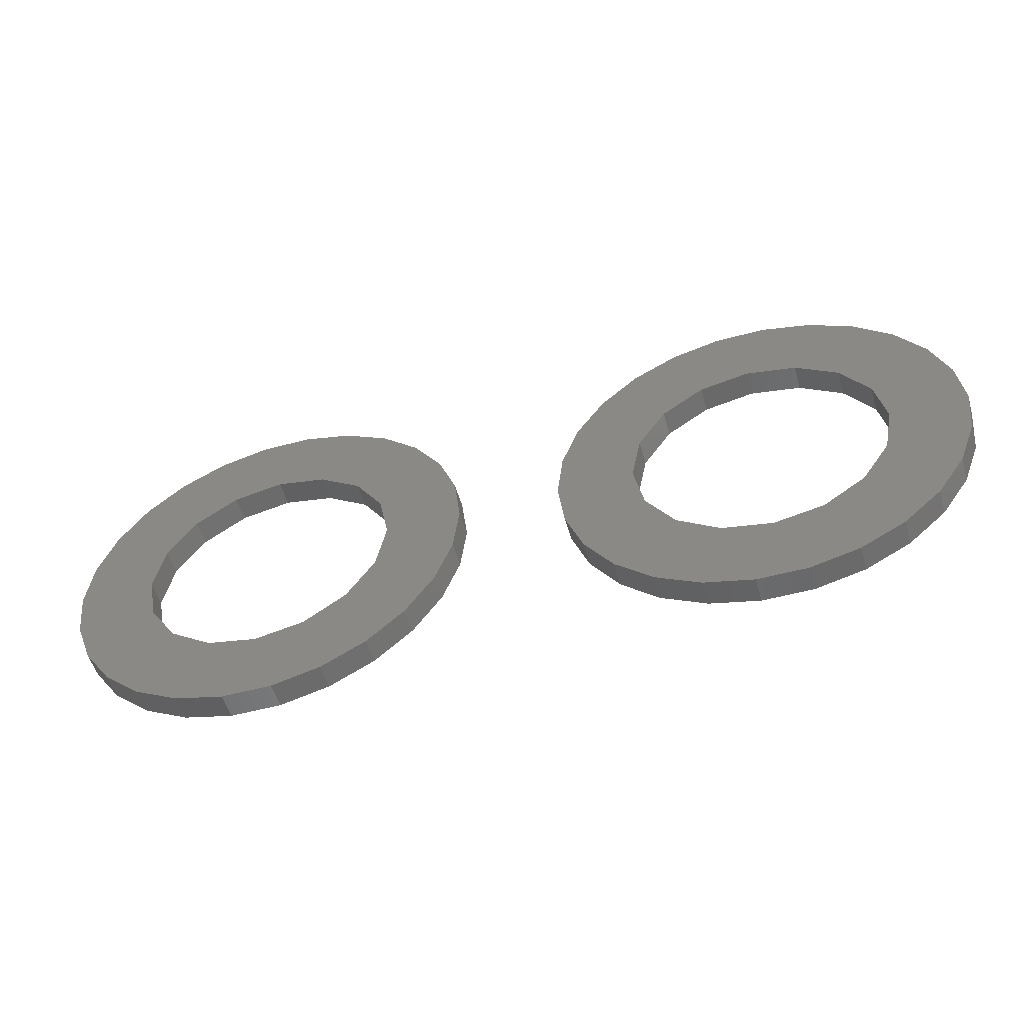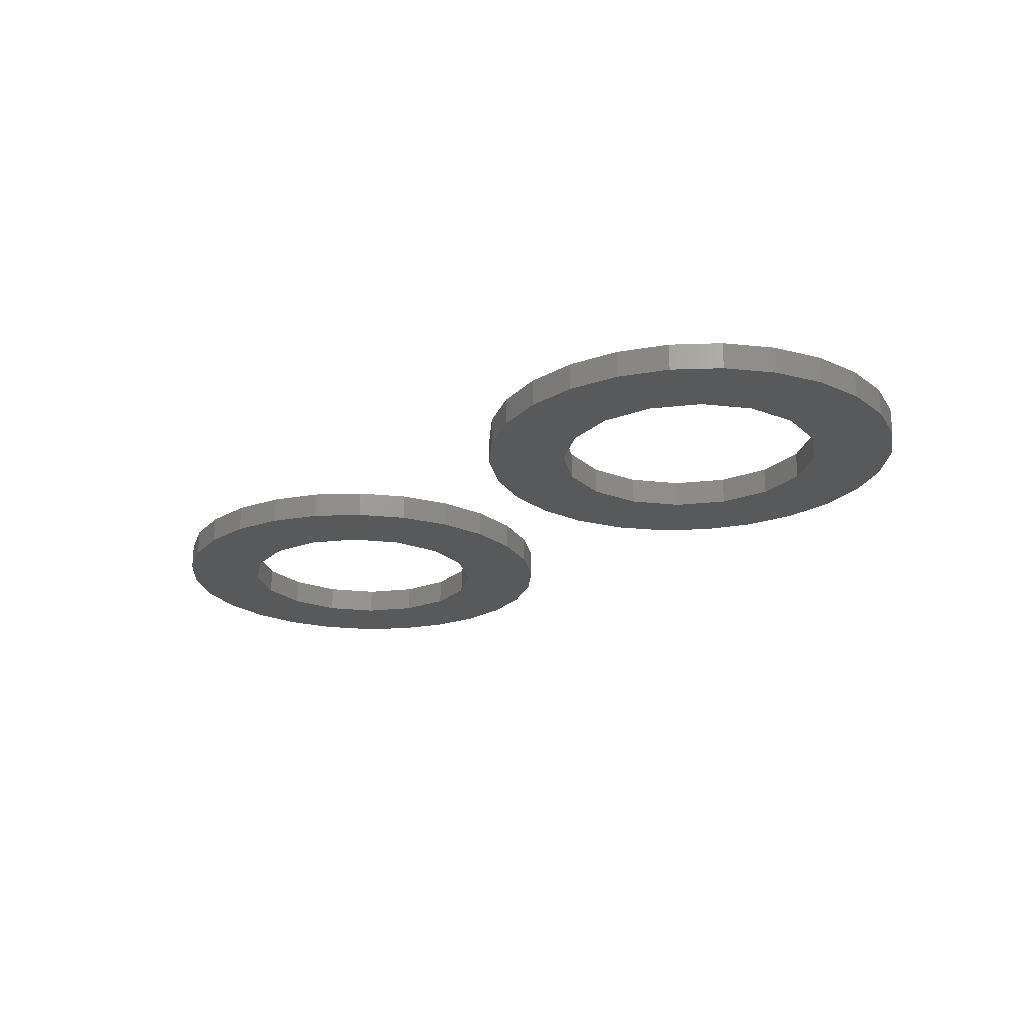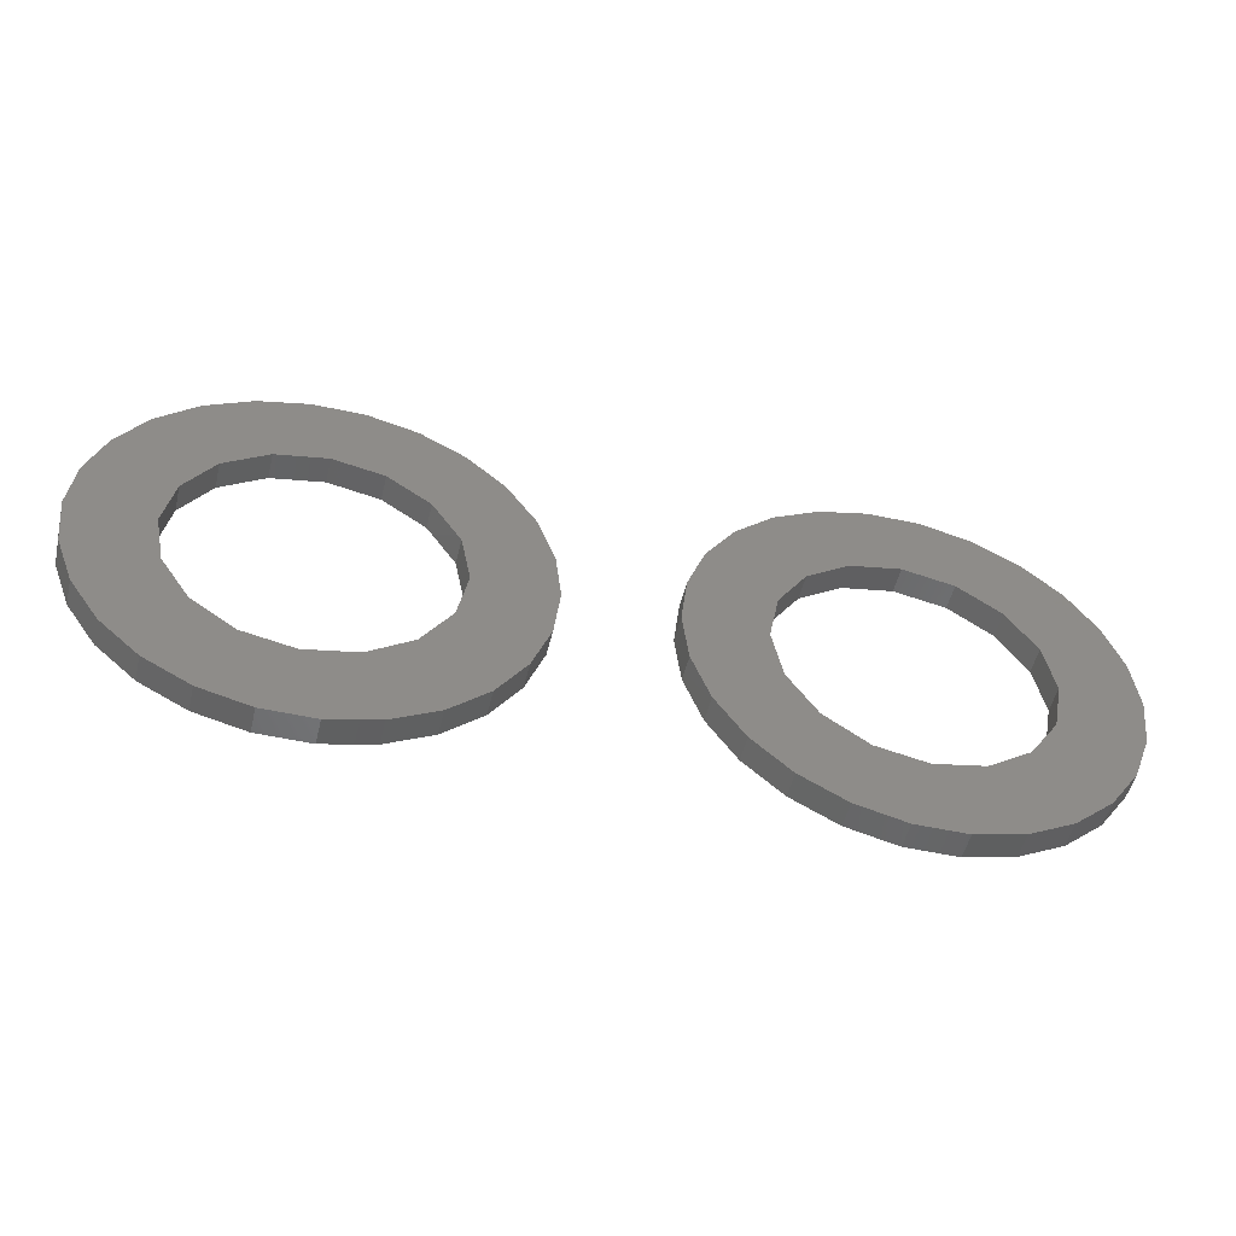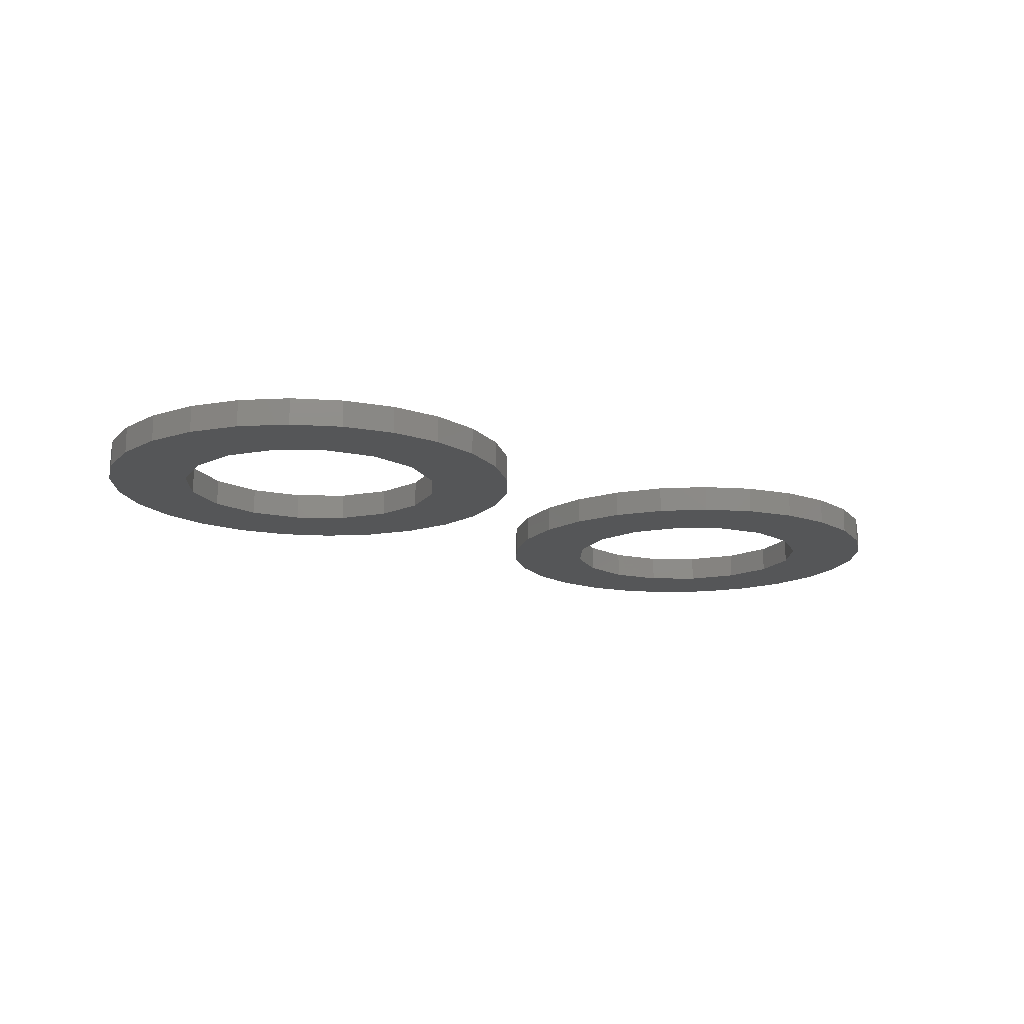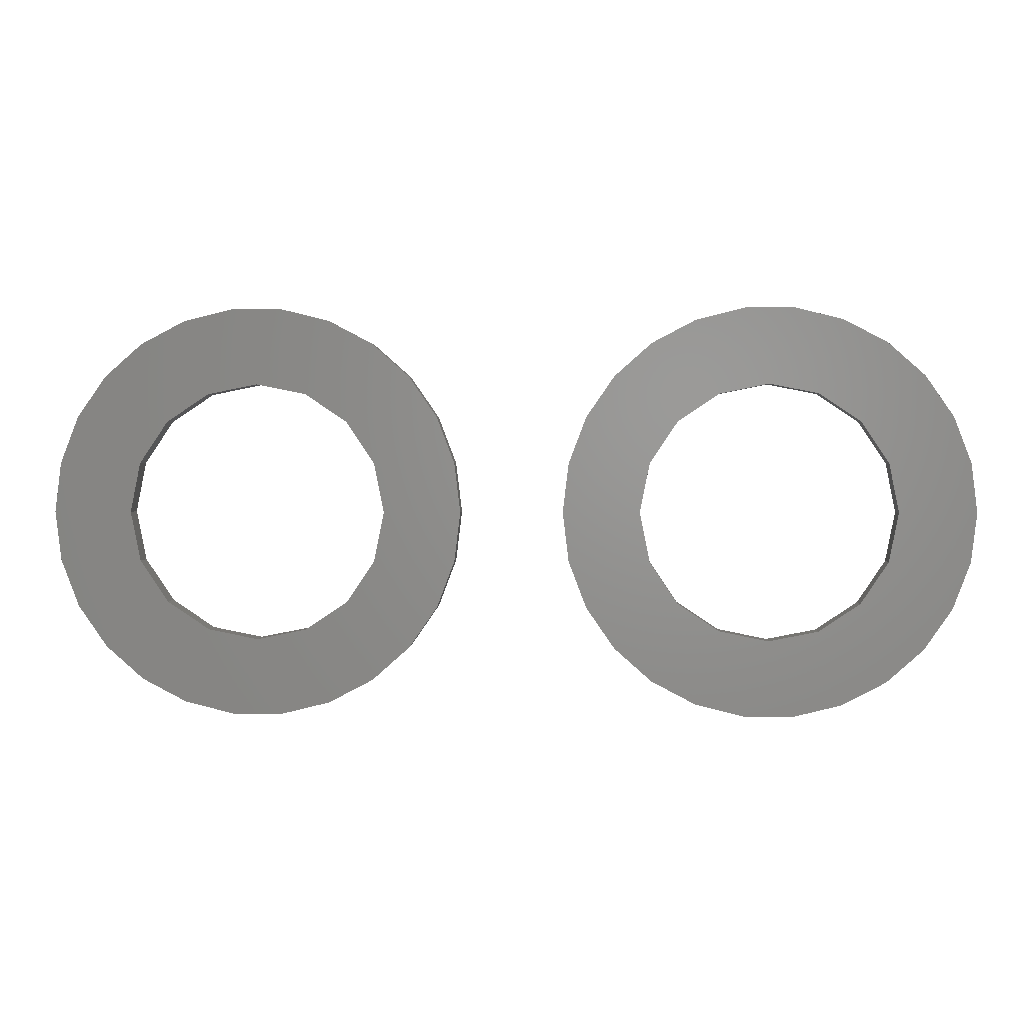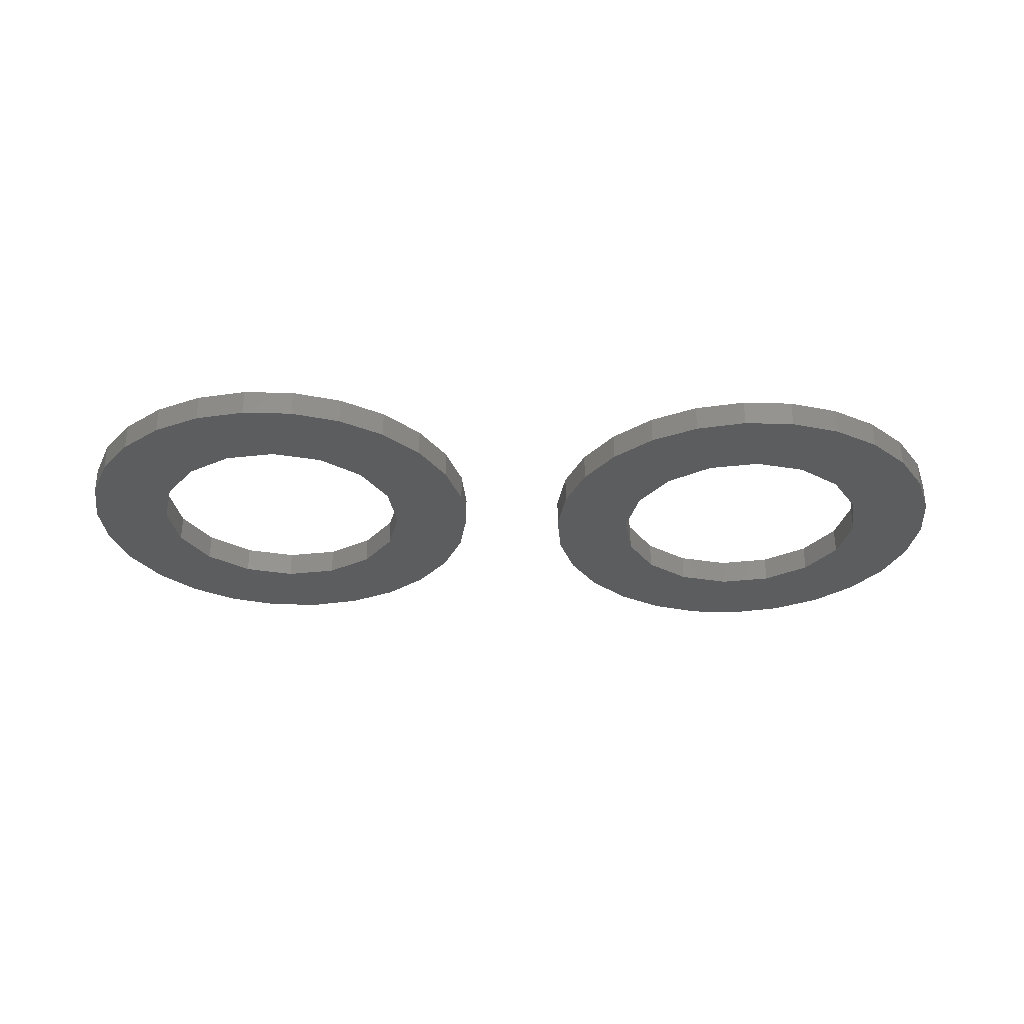
<metadata>
{"format":"stl","ext":"stl","renderer":"f3d","projection":"perspective","resolution":1024,"background":"white","views":[{"elev":-53.3,"azim":-164.0,"up":"+Y"},{"elev":-21.8,"azim":-135.0,"up":"+Z"},{"elev":-51.2,"azim":166.5,"up":"+Y"},{"elev":-15.3,"azim":-35.4,"up":"+Z"},{"elev":1.7,"azim":-177.4,"up":"+Y"},{"elev":-31.5,"azim":-2.1,"up":"+Z"}]}
</metadata>
<code>
# stl→obj: 168 verts, 336 faces
v 18 -36 5
v 17.77 -34.09 4
v 17.77 -34.09 5
v 18 -36 4
v 2 -36 4
v 2.232 -34.09 5
v 2.232 -34.09 4
v 2 -36 5
v 10.96 -28.06 4
v 9.036 -28.06 5
v 10.96 -28.06 5
v 9.036 -28.06 4
v 9.036 -43.94 4
v 10.96 -43.94 5
v 9.036 -43.94 5
v 10.96 -43.94 4
v 15.99 -30.7 4
v 14.54 -29.42 5
v 15.99 -30.7 5
v 14.54 -29.42 4
v 5.455 -29.42 4
v 4.012 -30.7 5
v 5.455 -29.42 5
v 4.012 -30.7 4
v 15 -36 5
v 14.62 -34.09 5
v 17.08 -32.28 5
v 17.77 -37.91 5
v 13.54 -32.46 5
v 14.62 -37.91 5
v 17.08 -39.72 5
v 11.91 -31.38 5
v 12.84 -28.52 5
v 10 -31 5
v 8.087 -31.38 5
v 7.163 -28.52 5
v 6.464 -32.46 5
v 2.916 -32.28 5
v 5.381 -34.09 5
v 13.54 -39.54 5
v 15.99 -41.3 5
v 14.54 -42.58 5
v 11.91 -40.62 5
v 12.84 -43.48 5
v 10 -41 5
v 8.087 -40.62 5
v 7.163 -43.48 5
v 5.455 -42.58 5
v 6.464 -39.54 5
v 2.916 -39.72 5
v 5.381 -37.91 5
v 2.232 -37.91 5
v 5 -36 5
v 4.012 -41.3 5
v 7.163 -28.52 4
v 15 -36 4
v 17.77 -37.91 4
v 14.62 -37.91 4
v 17.08 -39.72 4
v 13.54 -39.54 4
v 15.99 -41.3 4
v 14.62 -34.09 4
v 17.08 -32.28 4
v 14.54 -42.58 4
v 11.91 -40.62 4
v 12.84 -43.48 4
v 10 -41 4
v 8.087 -40.62 4
v 7.163 -43.48 4
v 5.455 -42.58 4
v 6.464 -39.54 4
v 4.012 -41.3 4
v 2.916 -39.72 4
v 5.381 -37.91 4
v 13.54 -32.46 4
v 11.91 -31.38 4
v 12.84 -28.52 4
v 10 -31 4
v 8.087 -31.38 4
v 6.464 -32.46 4
v 2.916 -32.28 4
v 5.381 -34.09 4
v 5 -36 4
v 2.232 -37.91 4
v -2 -36 5
v -2.232 -34.09 4
v -2.232 -34.09 5
v -2 -36 4
v -18 -36 4
v -17.77 -34.09 5
v -17.77 -34.09 4
v -18 -36 5
v -9.036 -28.06 4
v -10.96 -28.06 5
v -9.036 -28.06 5
v -10.96 -28.06 4
v -10.96 -43.94 4
v -9.036 -43.94 5
v -10.96 -43.94 5
v -9.036 -43.94 4
v -4.012 -30.7 4
v -5.455 -29.42 5
v -4.012 -30.7 5
v -5.455 -29.42 4
v -14.54 -29.42 4
v -15.99 -30.7 5
v -14.54 -29.42 5
v -15.99 -30.7 4
v -5 -36 5
v -5.381 -34.09 5
v -2.916 -32.28 5
v -2.232 -37.91 5
v -6.464 -32.46 5
v -5.381 -37.91 5
v -2.916 -39.72 5
v -8.087 -31.38 5
v -7.163 -28.52 5
v -10 -31 5
v -11.91 -31.38 5
v -12.84 -28.52 5
v -13.54 -32.46 5
v -17.08 -32.28 5
v -14.62 -34.09 5
v -6.464 -39.54 5
v -4.012 -41.3 5
v -5.455 -42.58 5
v -8.087 -40.62 5
v -7.163 -43.48 5
v -10 -41 5
v -11.91 -40.62 5
v -12.84 -43.48 5
v -14.54 -42.58 5
v -13.54 -39.54 5
v -17.08 -39.72 5
v -14.62 -37.91 5
v -17.77 -37.91 5
v -15 -36 5
v -15.99 -41.3 5
v -12.84 -28.52 4
v -5 -36 4
v -2.232 -37.91 4
v -5.381 -37.91 4
v -2.916 -39.72 4
v -6.464 -39.54 4
v -4.012 -41.3 4
v -5.381 -34.09 4
v -2.916 -32.28 4
v -5.455 -42.58 4
v -8.087 -40.62 4
v -7.163 -43.48 4
v -10 -41 4
v -11.91 -40.62 4
v -12.84 -43.48 4
v -14.54 -42.58 4
v -13.54 -39.54 4
v -15.99 -41.3 4
v -17.08 -39.72 4
v -14.62 -37.91 4
v -6.464 -32.46 4
v -8.087 -31.38 4
v -7.163 -28.52 4
v -10 -31 4
v -11.91 -31.38 4
v -13.54 -32.46 4
v -17.08 -32.28 4
v -14.62 -34.09 4
v -15 -36 4
v -17.77 -37.91 4
f 1 2 3
f 2 1 4
f 5 6 7
f 6 5 8
f 9 10 11
f 10 9 12
f 13 14 15
f 14 13 16
f 17 18 19
f 18 17 20
f 21 22 23
f 22 21 24
f 25 1 3
f 26 3 27
f 1 25 28
f 29 27 19
f 30 28 25
f 28 30 31
f 3 26 25
f 29 19 18
f 27 29 26
f 32 18 33
f 18 32 29
f 11 32 33
f 11 34 32
f 10 34 11
f 10 35 34
f 36 35 10
f 23 35 36
f 35 23 37
f 22 37 23
f 38 37 22
f 37 38 39
f 40 31 30
f 31 40 41
f 41 40 42
f 43 42 40
f 42 43 44
f 43 14 44
f 45 14 43
f 45 15 14
f 46 15 45
f 46 47 15
f 48 46 49
f 46 48 47
f 50 49 51
f 52 51 53
f 6 39 38
f 49 54 48
f 39 6 53
f 49 50 54
f 8 53 6
f 51 52 50
f 53 8 52
f 55 23 36
f 23 55 21
f 56 4 57
f 58 57 59
f 4 56 2
f 60 59 61
f 62 2 56
f 2 62 63
f 57 58 56
f 60 61 64
f 59 60 58
f 65 64 66
f 64 65 60
f 16 65 66
f 16 67 65
f 13 67 16
f 13 68 67
f 69 68 13
f 70 68 69
f 68 70 71
f 72 71 70
f 73 71 72
f 71 73 74
f 75 63 62
f 63 75 17
f 17 75 20
f 76 20 75
f 20 76 77
f 76 9 77
f 78 9 76
f 78 12 9
f 79 12 78
f 79 55 12
f 21 79 80
f 79 21 55
f 81 80 82
f 7 82 83
f 84 74 73
f 80 24 21
f 74 84 83
f 80 81 24
f 5 83 84
f 82 7 81
f 83 5 7
f 27 17 19
f 17 27 63
f 3 63 27
f 63 3 2
f 77 11 33
f 11 77 9
f 20 33 18
f 33 20 77
f 81 22 24
f 22 81 38
f 7 38 81
f 38 7 6
f 12 36 10
f 36 12 55
f 28 4 1
f 4 28 57
f 64 41 42
f 41 64 61
f 41 59 31
f 59 41 61
f 72 48 54
f 48 72 70
f 73 52 84
f 52 73 50
f 84 8 5
f 8 84 52
f 72 50 73
f 50 72 54
f 31 57 28
f 57 31 59
f 69 15 47
f 15 69 13
f 66 42 44
f 42 66 64
f 16 44 14
f 44 16 66
f 70 47 48
f 47 70 69
f 56 26 62
f 26 56 25
f 53 82 39
f 82 53 83
f 78 32 34
f 32 78 76
f 62 29 75
f 29 62 26
f 65 45 43
f 45 65 67
f 76 29 32
f 29 76 75
f 80 35 37
f 35 80 79
f 39 80 37
f 80 39 82
f 79 34 35
f 34 79 78
f 68 49 46
f 49 68 71
f 51 83 53
f 83 51 74
f 58 25 56
f 25 58 30
f 60 43 40
f 43 60 65
f 60 30 58
f 30 60 40
f 67 46 45
f 46 67 68
f 49 74 51
f 74 49 71
f 85 86 87
f 86 85 88
f 89 90 91
f 90 89 92
f 93 94 95
f 94 93 96
f 97 98 99
f 98 97 100
f 101 102 103
f 102 101 104
f 105 106 107
f 106 105 108
f 109 85 87
f 110 87 111
f 85 109 112
f 113 111 103
f 114 112 109
f 112 114 115
f 87 110 109
f 113 103 102
f 111 113 110
f 116 102 117
f 102 116 113
f 95 116 117
f 95 118 116
f 94 118 95
f 94 119 118
f 120 119 94
f 107 119 120
f 119 107 121
f 106 121 107
f 122 121 106
f 121 122 123
f 124 115 114
f 115 124 125
f 125 124 126
f 127 126 124
f 126 127 128
f 127 98 128
f 129 98 127
f 129 99 98
f 130 99 129
f 130 131 99
f 132 130 133
f 130 132 131
f 134 133 135
f 136 135 137
f 90 123 122
f 133 138 132
f 123 90 137
f 133 134 138
f 92 137 90
f 135 136 134
f 137 92 136
f 139 107 120
f 107 139 105
f 140 88 141
f 142 141 143
f 88 140 86
f 144 143 145
f 146 86 140
f 86 146 147
f 141 142 140
f 144 145 148
f 143 144 142
f 149 148 150
f 148 149 144
f 100 149 150
f 100 151 149
f 97 151 100
f 97 152 151
f 153 152 97
f 154 152 153
f 152 154 155
f 156 155 154
f 157 155 156
f 155 157 158
f 159 147 146
f 147 159 101
f 101 159 104
f 160 104 159
f 104 160 161
f 160 93 161
f 162 93 160
f 162 96 93
f 163 96 162
f 163 139 96
f 105 163 164
f 163 105 139
f 165 164 166
f 91 166 167
f 168 158 157
f 164 108 105
f 158 168 167
f 164 165 108
f 89 167 168
f 166 91 165
f 167 89 91
f 111 101 103
f 101 111 147
f 87 147 111
f 147 87 86
f 161 95 117
f 95 161 93
f 104 117 102
f 117 104 161
f 165 106 108
f 106 165 122
f 91 122 165
f 122 91 90
f 96 120 94
f 120 96 139
f 112 88 85
f 88 112 141
f 148 125 126
f 125 148 145
f 125 143 115
f 143 125 145
f 156 132 138
f 132 156 154
f 157 136 168
f 136 157 134
f 168 92 89
f 92 168 136
f 156 134 157
f 134 156 138
f 115 141 112
f 141 115 143
f 153 99 131
f 99 153 97
f 150 126 128
f 126 150 148
f 100 128 98
f 128 100 150
f 154 131 132
f 131 154 153
f 140 110 146
f 110 140 109
f 137 166 123
f 166 137 167
f 162 116 118
f 116 162 160
f 146 113 159
f 113 146 110
f 149 129 127
f 129 149 151
f 160 113 116
f 113 160 159
f 164 119 121
f 119 164 163
f 123 164 121
f 164 123 166
f 163 118 119
f 118 163 162
f 152 133 130
f 133 152 155
f 135 167 137
f 167 135 158
f 142 109 140
f 109 142 114
f 144 127 124
f 127 144 149
f 144 114 142
f 114 144 124
f 151 130 129
f 130 151 152
f 133 158 135
f 158 133 155

</code>
